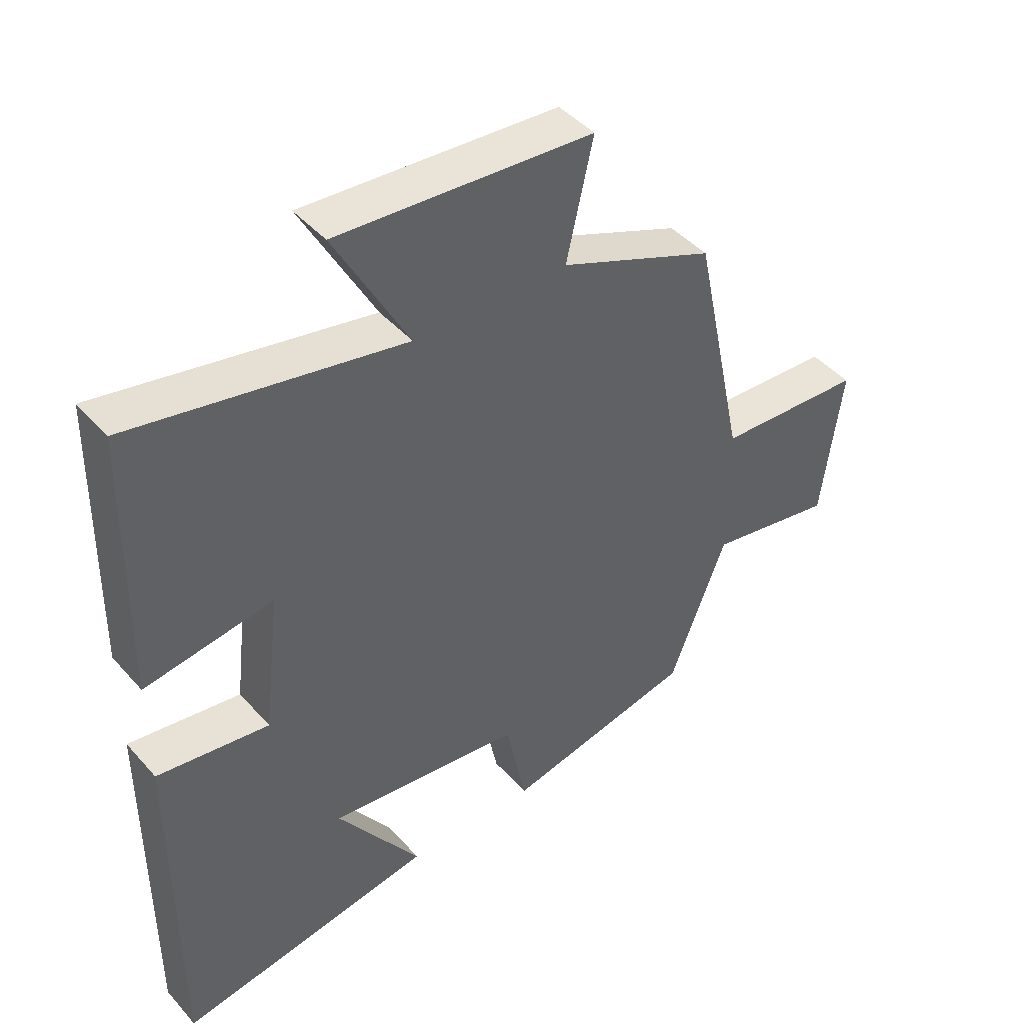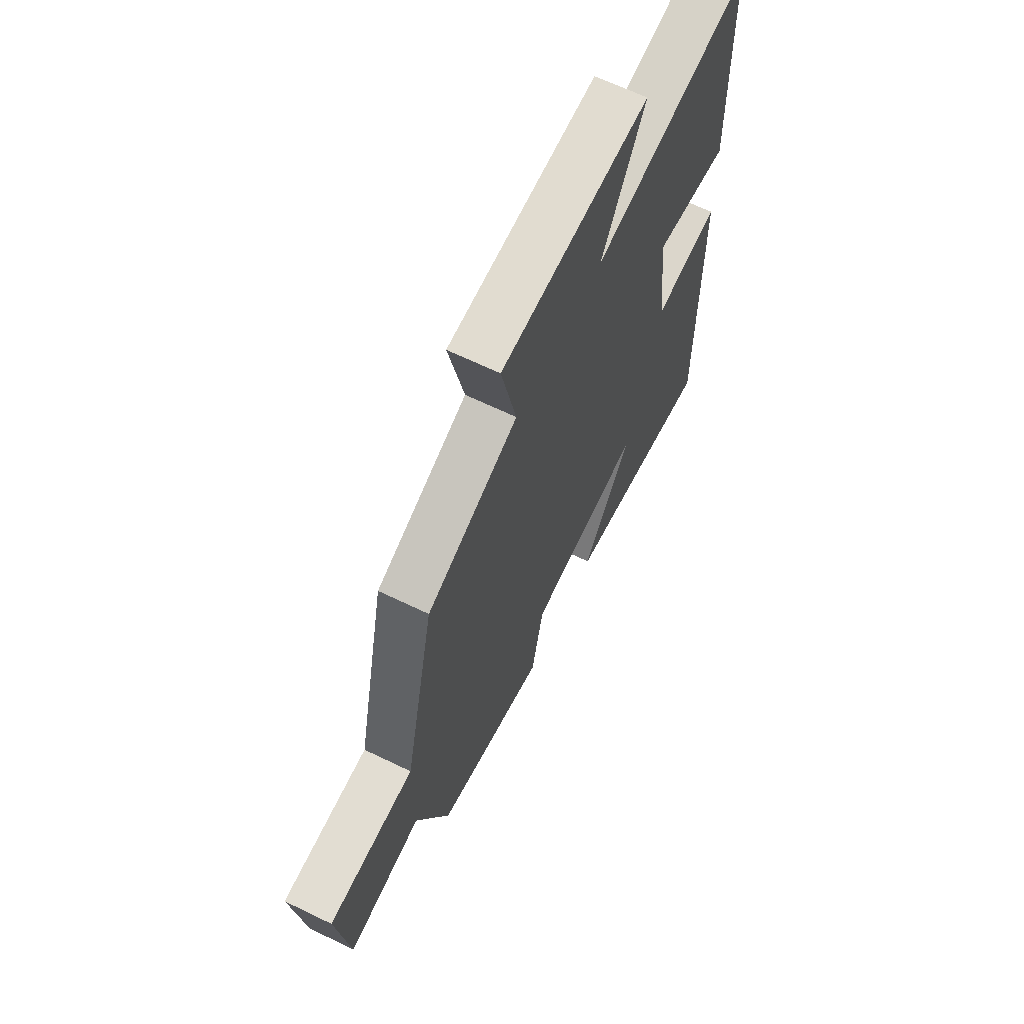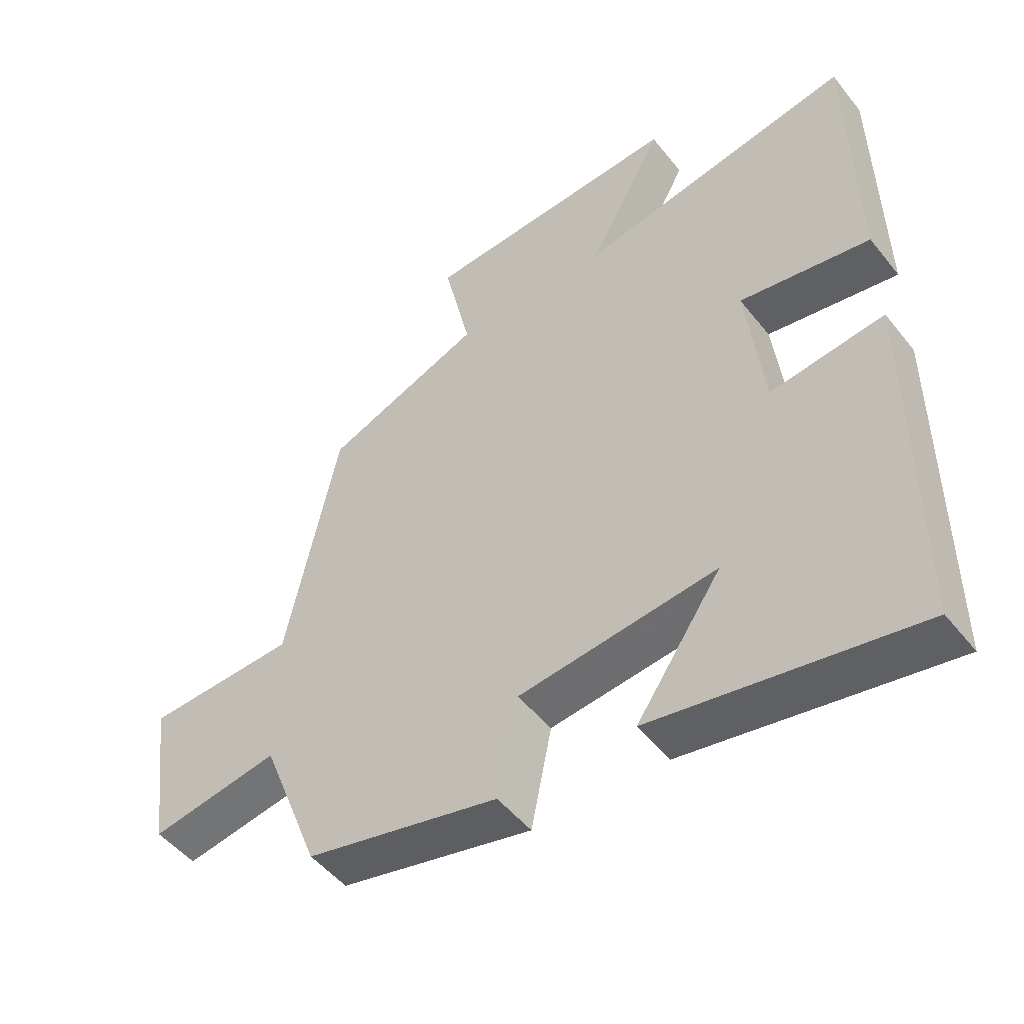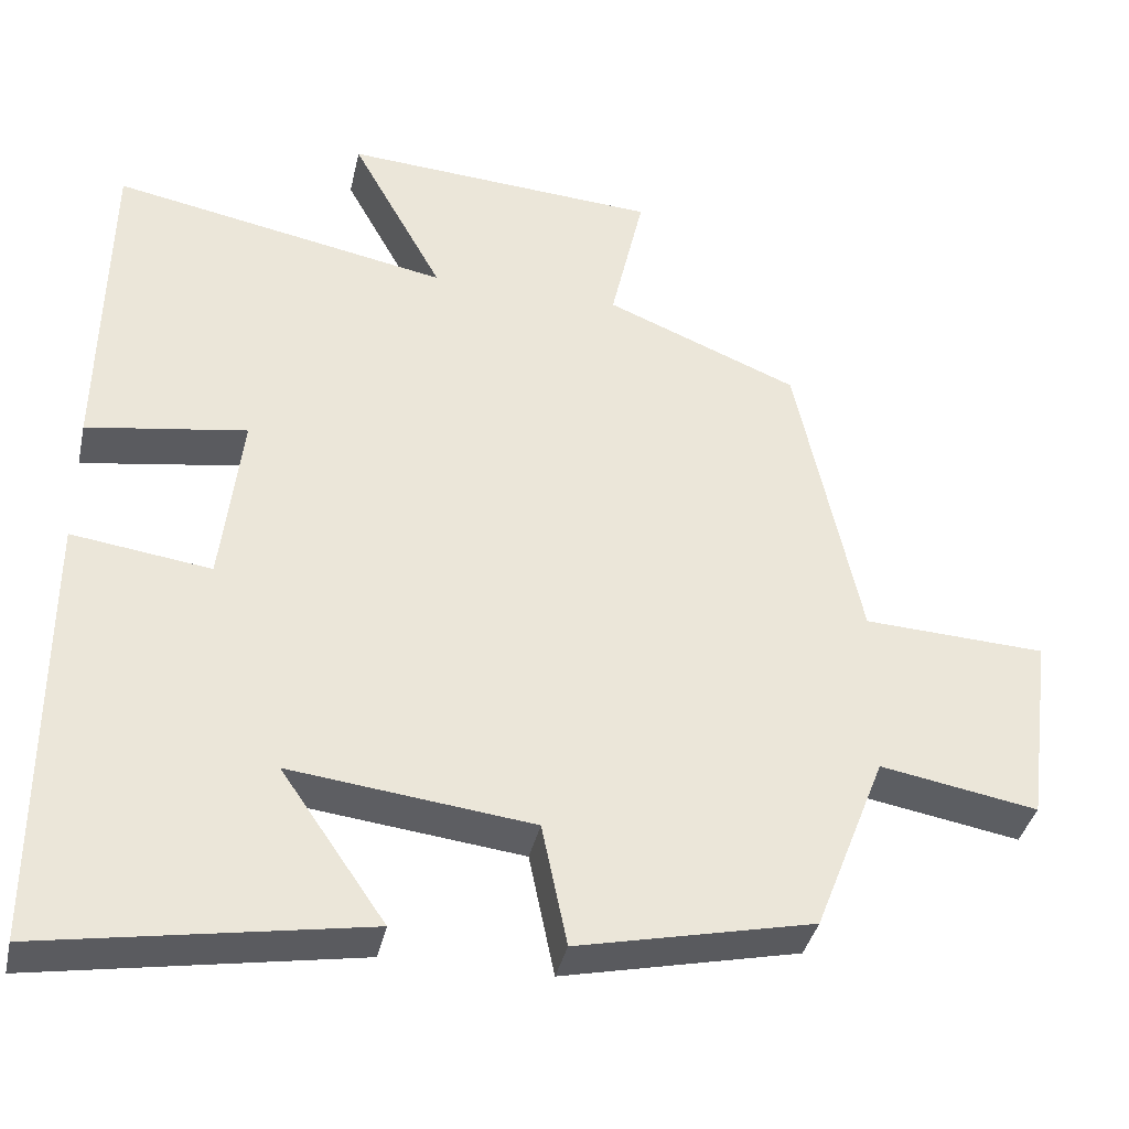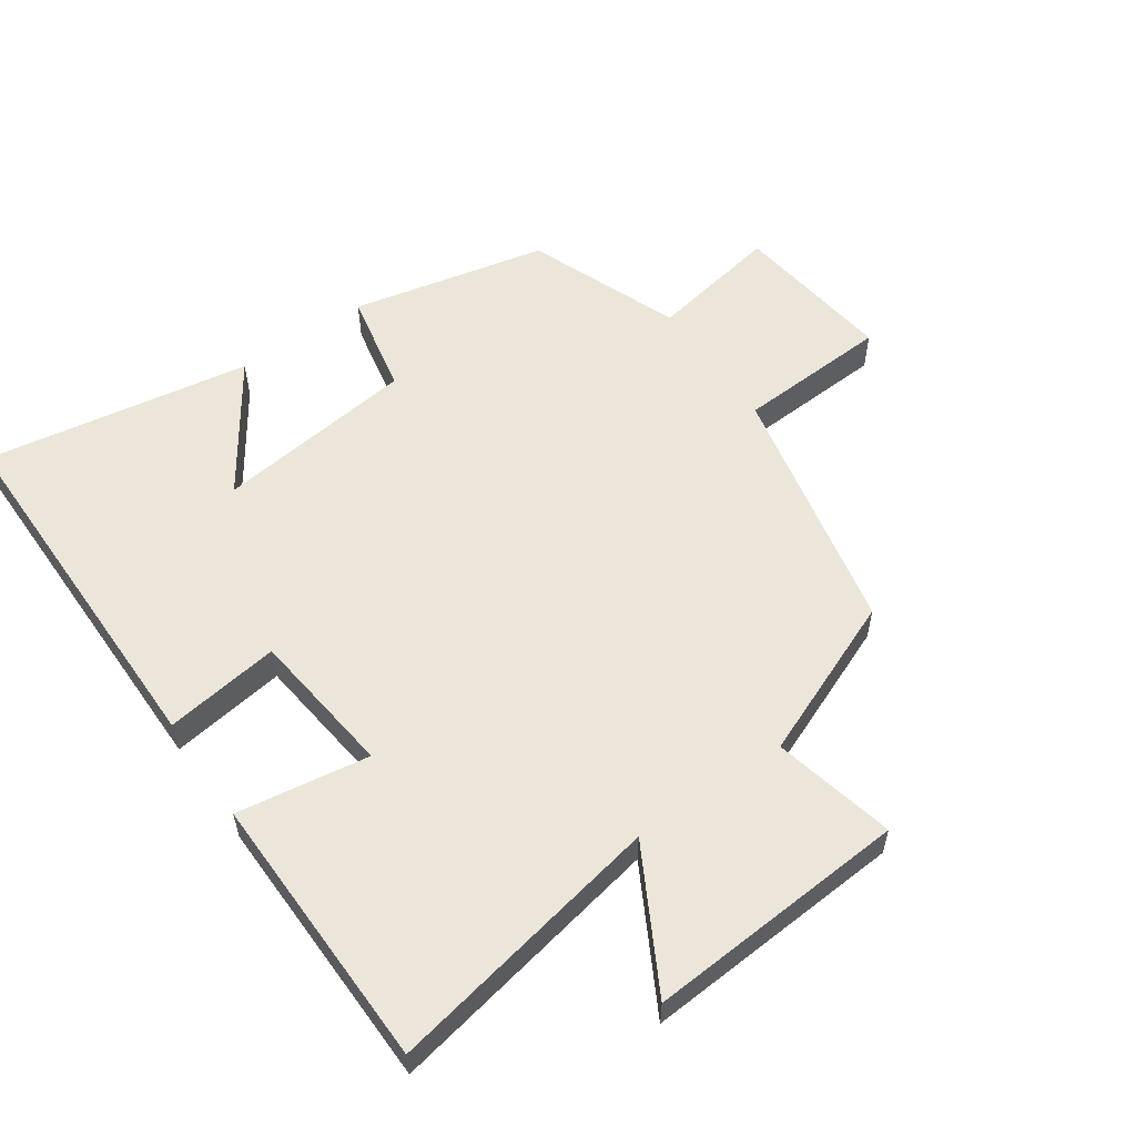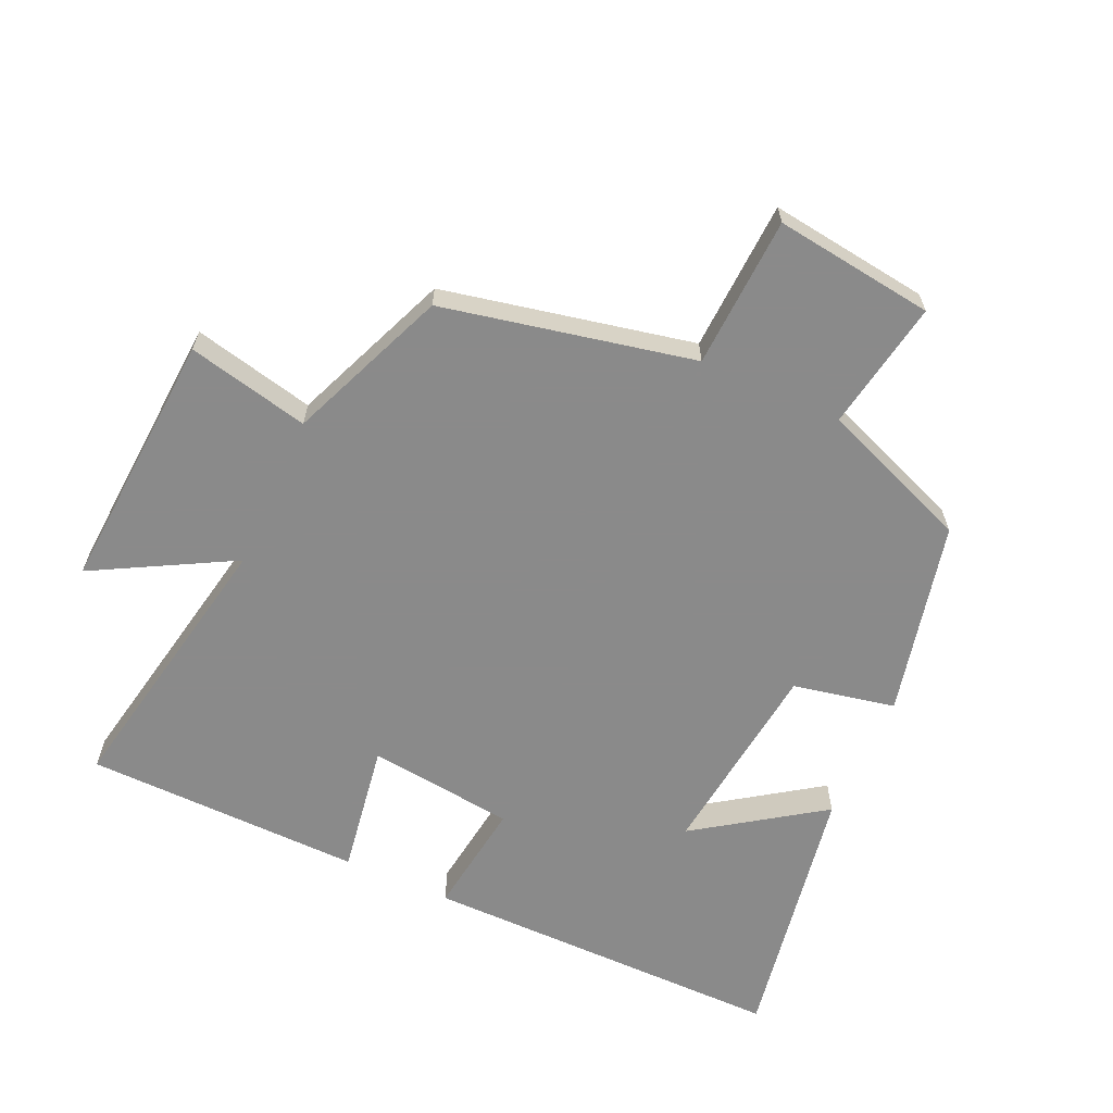
<metadata>
{"format":"obj","ext":"obj","renderer":"f3d","projection":"perspective","resolution":1024,"background":"white","views":[{"elev":44.1,"azim":-38.1,"up":"+Z"},{"elev":65.4,"azim":116.0,"up":"+Z"},{"elev":-49.7,"azim":-143.1,"up":"+Z"},{"elev":-37.9,"azim":-12.4,"up":"+Z"},{"elev":57.0,"azim":-34.9,"up":"+Y"},{"elev":-63.6,"azim":65.6,"up":"+Y"}]}
</metadata>
<code>
v 0.419 0.07 0.401
v 0.5 0.07 0.018
v 0.731 0.07 0.007
v 0.699 0.07 -0.237
v 0.5 0.07 -0.202
v 0.41 0.07 -0.433
v 0.112 0.07 -0.5
v 0.08 0.07 -0.344
v -0.226 0.07 -0.308
v -0.094 0.07 -0.5
v -0.5 0.07 -0.57
v -0.5 0.07 -0.012
v -0.324 0.07 -0.036
v -0.298 0.07 0.188
v -0.5 0.07 0.156
v -0.493 0.07 0.581
v -0.067 0.07 0.5
v -0.183 0.07 0.712
v 0.217 0.07 0.686
v 0.175 0.07 0.5
v 0.419 0 0.401
v 0.5 0 0.018
v 0.731 0 0.007
v 0.699 0 -0.237
v 0.5 0 -0.202
v 0.41 0 -0.433
v 0.112 0 -0.5
v 0.08 0 -0.344
v -0.226 0 -0.308
v -0.094 0 -0.5
v -0.5 0 -0.57
v -0.5 0 -0.012
v -0.324 0 -0.036
v -0.298 0 0.188
v -0.5 0 0.156
v -0.493 0 0.581
v -0.067 0 0.5
v -0.183 0 0.712
v 0.217 0 0.686
v 0.175 0 0.5
f 17 18 19 20
f 17 20 1 2
f 14 15 16 17
f 13 14 17 2
f 11 12 13
f 9 10 11
f 9 11 13
f 8 9 13 2
f 5 6 7 8
f 2 3 4 5
f 2 5 8
f 40 39 38 37
f 22 21 40 37
f 37 36 35 34
f 22 37 34 33
f 33 32 31
f 31 30 29
f 33 31 29
f 22 33 29 28
f 28 27 26 25
f 25 24 23 22
f 28 25 22
f 1 21 22 2
f 2 22 23 3
f 3 23 24 4
f 4 24 25 5
f 5 25 26 6
f 6 26 27 7
f 7 27 28 8
f 8 28 29 9
f 9 29 30 10
f 10 30 31 11
f 11 31 32 12
f 12 32 33 13
f 13 33 34 14
f 14 34 35 15
f 15 35 36 16
f 16 36 37 17
f 17 37 38 18
f 18 38 39 19
f 19 39 40 20
f 20 40 21 1

</code>
